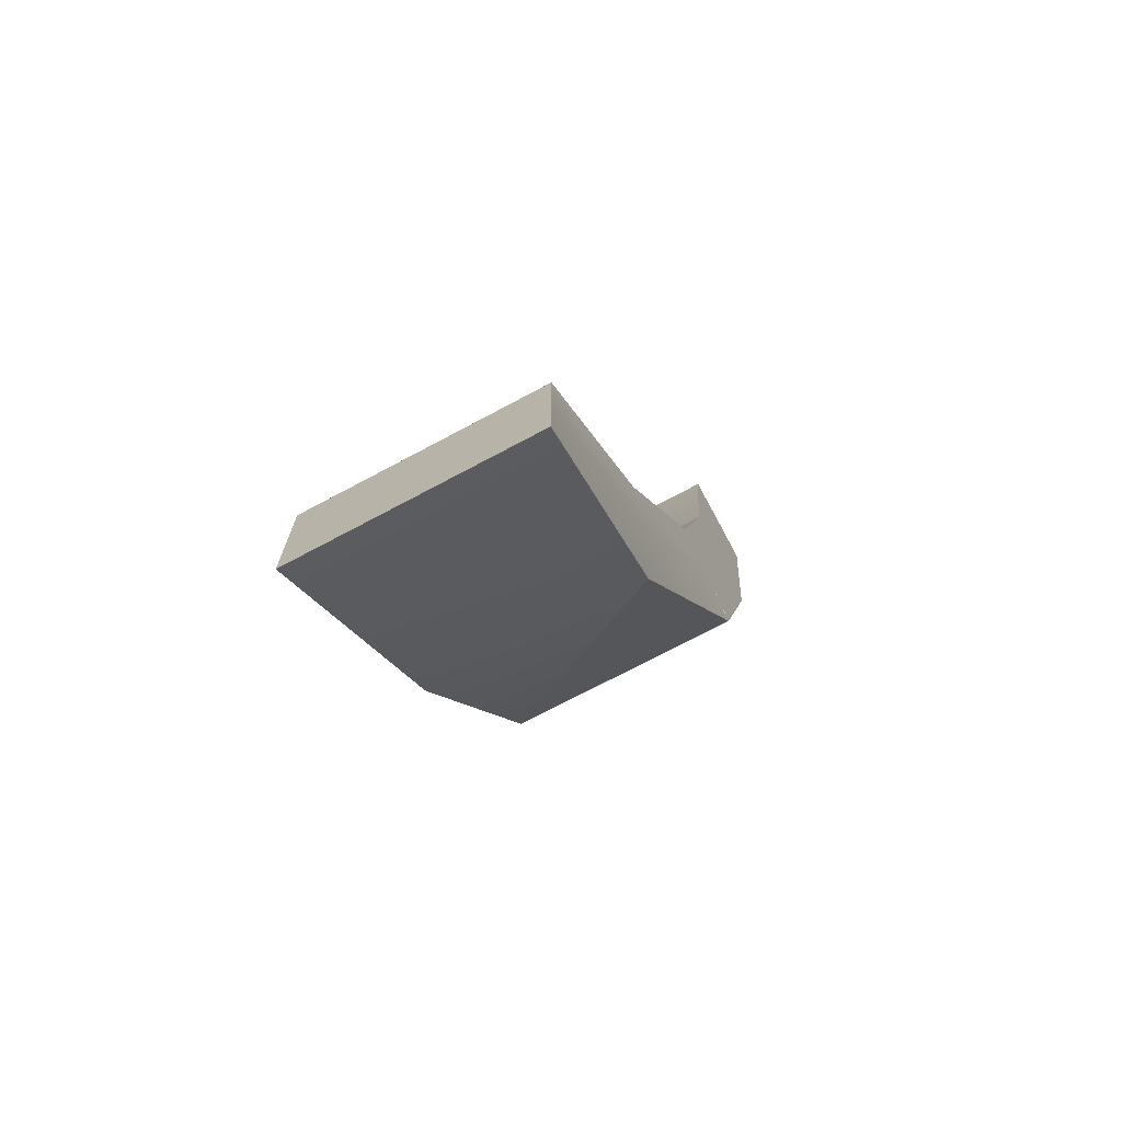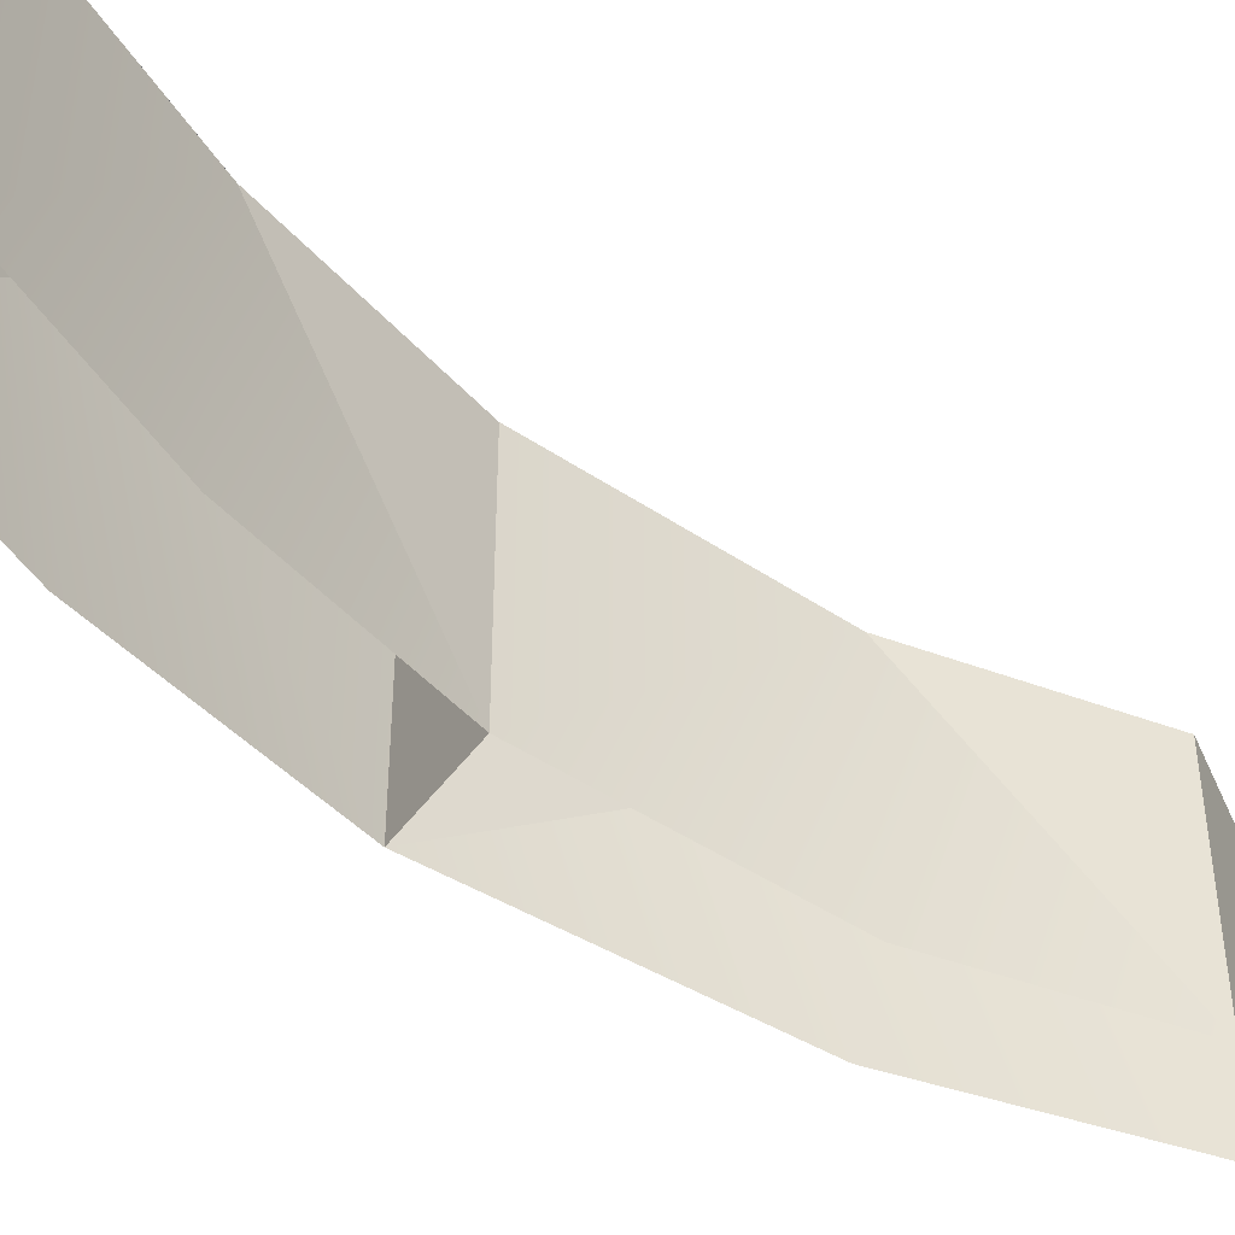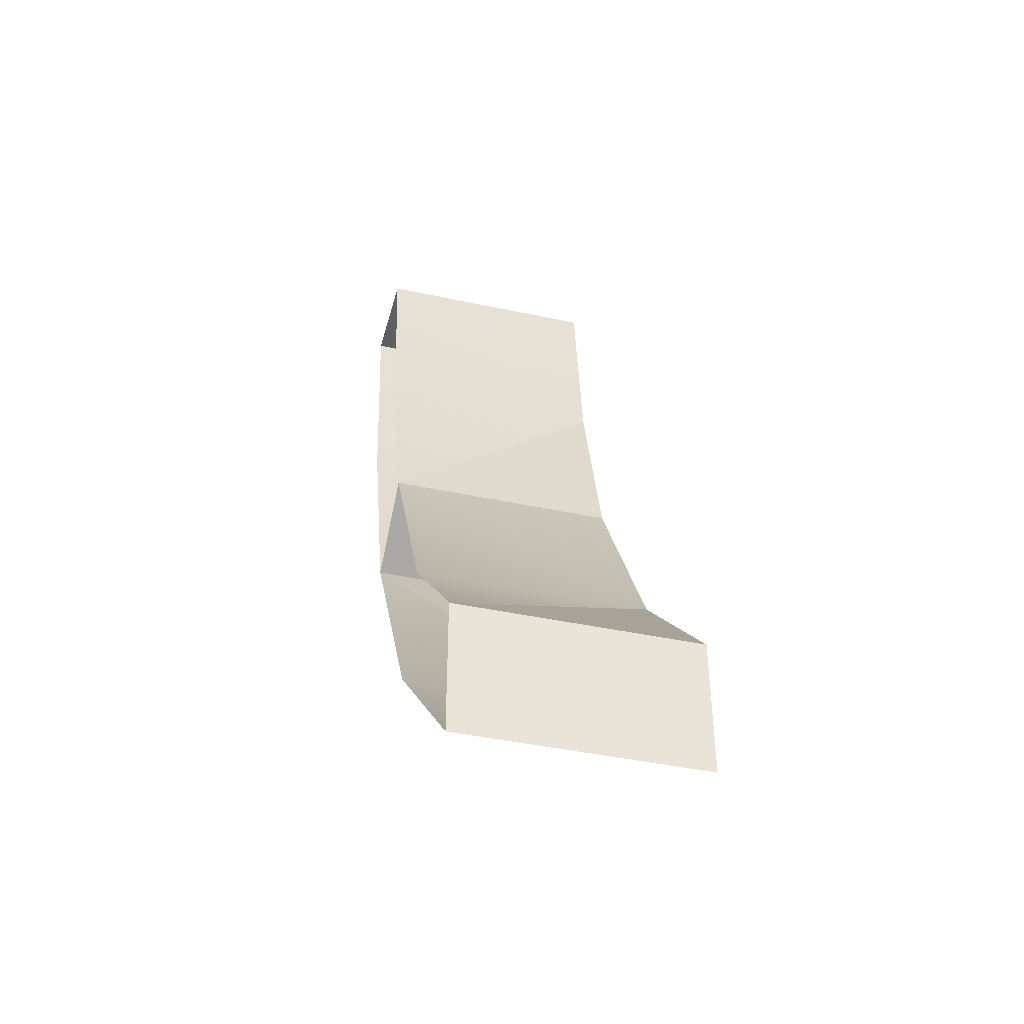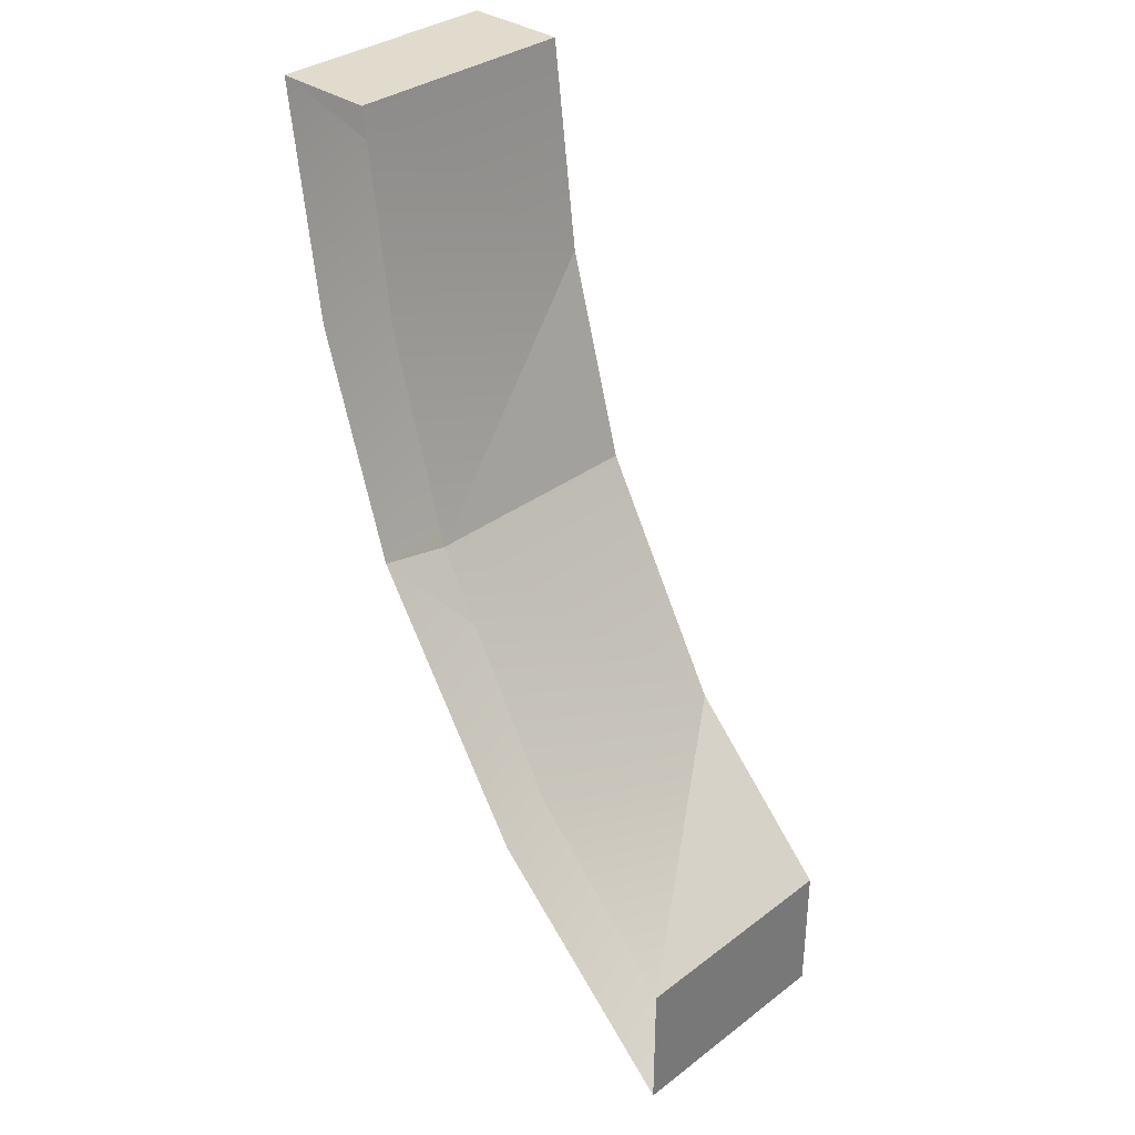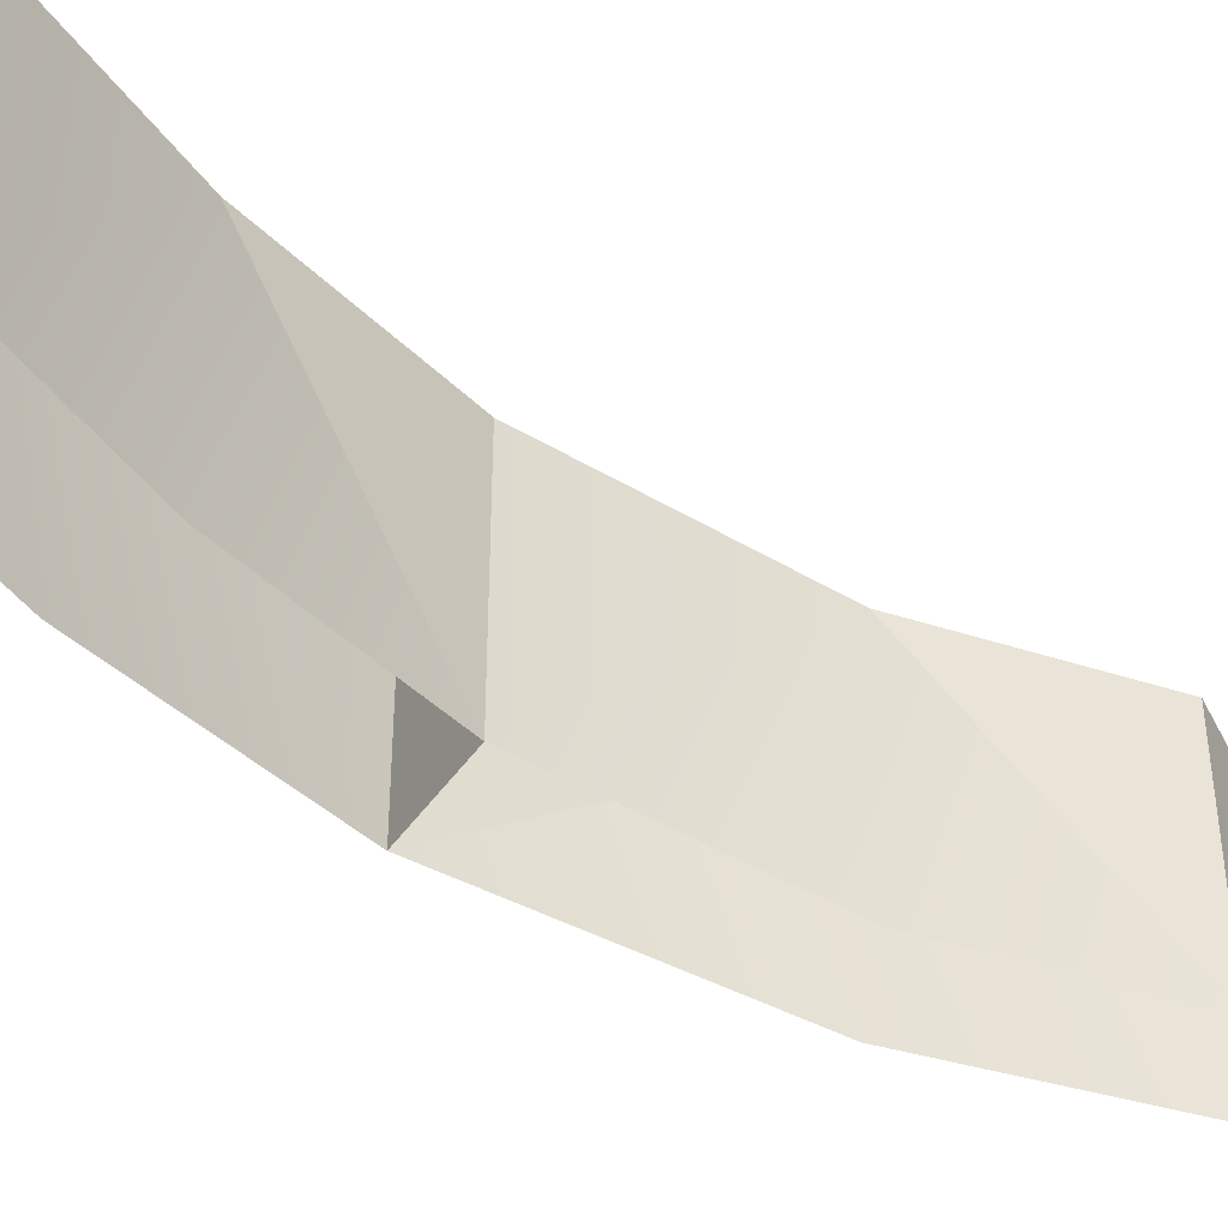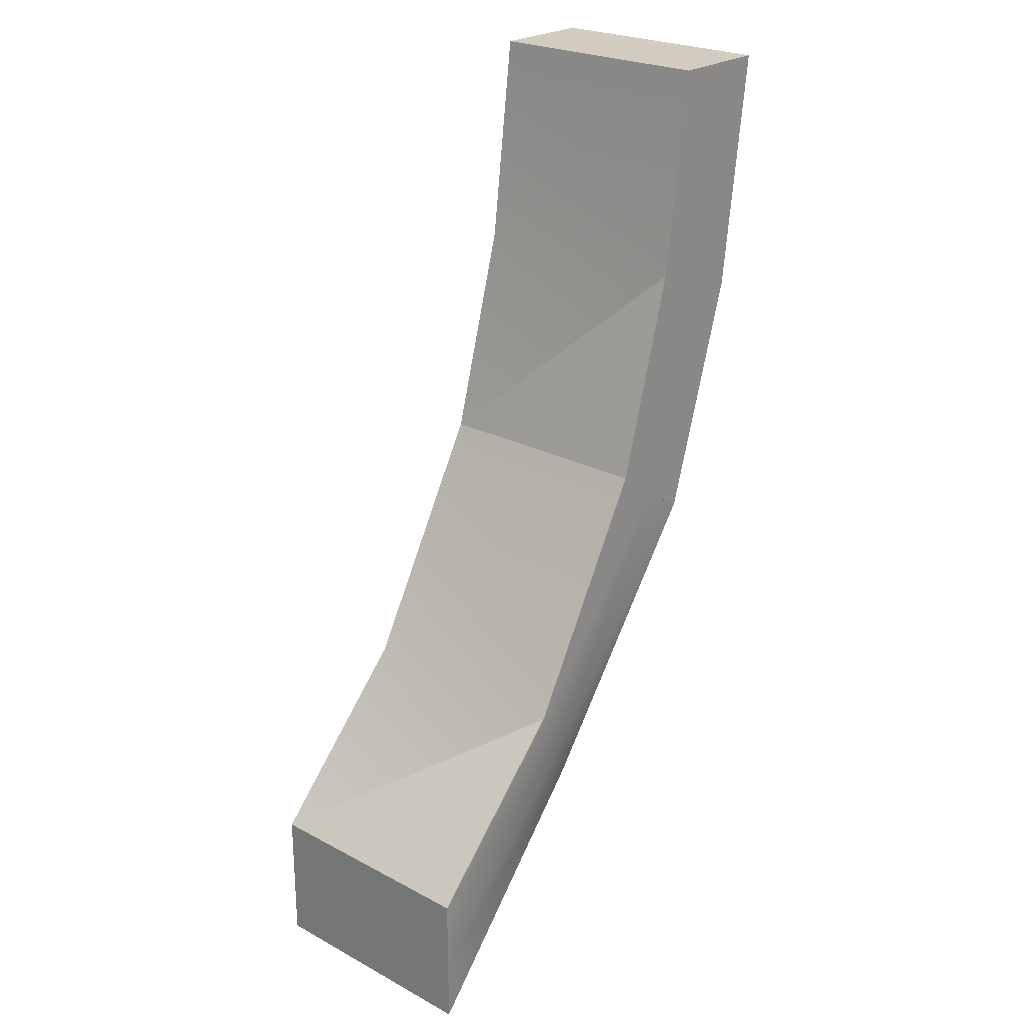
<metadata>
{"format":"obj","ext":"obj","renderer":"f3d","projection":"perspective","resolution":1024,"background":"white","views":[{"elev":-71.4,"azim":118.2,"up":"+Z"},{"elev":-44.7,"azim":22.6,"up":"+Y"},{"elev":-41.7,"azim":75.4,"up":"+Z"},{"elev":33.8,"azim":44.4,"up":"+Z"},{"elev":-42.0,"azim":24.7,"up":"+Y"},{"elev":24.3,"azim":131.3,"up":"+Z"}]}
</metadata>
<code>
o Cube.010
v 0.9003 -0.1306 -1e-06
v 0.02277 3.867 0
v 0.02277 -0.1306 -1e-06
v 2.491 -0.1306 -7.526
v 3.224 3.867 -7.023
v 3.224 -0.1306 -7.023
v 2.236 3.867 -3.503
v 1.792 3.867 0
v 1.792 -0.1306 -1e-06
v 0.5317 3.869 -4.026
v 1.749 -0.1306 -8.033
v 1.386 3.869 -3.764
v 1.745 3.869 -8.036
v 2.491 3.869 -7.526
v 2.491 -0.1306 -7.526
v 1.749 3.867 -8.033
v 1.749 -0.1306 -8.033
v 8.023 -0.1306 -14.84
v 8.023 3.867 -13.69
v 8.023 -0.1306 -13.69
v 5.44 3.867 -11
v 3.224 3.867 -7.023
v 3.224 -0.1306 -7.023
v 4.539 3.589 -12.58
v 8.023 -0.1306 -15.99
v 4.99 3.869 -11.79
v 8.023 3.869 -16
v 8.023 3.869 -14.84
v 0.9073 3.869 0
v 2.491 3.869 -7.526
v 5.44 -0.1306 -11
v 2.236 -0.1306 -3.503
v 0.5366 -0.1306 -4.024
v 4.542 -0.1306 -12.57
f 4 5 6
f 15 16 17
f 7 8 9
f 10 3 2
f 10 33 3
f 1 2 3
f 28 24 26
f 16 26 24
f 25 28 18
f 7 6 5
f 11 14 4
f 29 7 12
f 18 19 20
f 22 15 23
f 21 22 23
f 24 17 16
f 24 34 17
f 2 12 10
f 19 26 21
f 8 1 9
f 21 20 19
f 5 12 7
f 30 21 26
f 10 13 11
f 7 9 32
f 24 27 25
f 21 31 20
f 14 10 12
f 6 7 32
f 4 14 5
f 15 30 16
f 10 11 33
f 1 29 2
f 28 27 24
f 16 30 26
f 25 27 28
f 11 13 14
f 29 8 7
f 18 28 19
f 22 30 15
f 24 25 34
f 2 29 12
f 19 28 26
f 8 29 1
f 5 14 12
f 30 22 21
f 21 23 31
f 14 13 10

</code>
